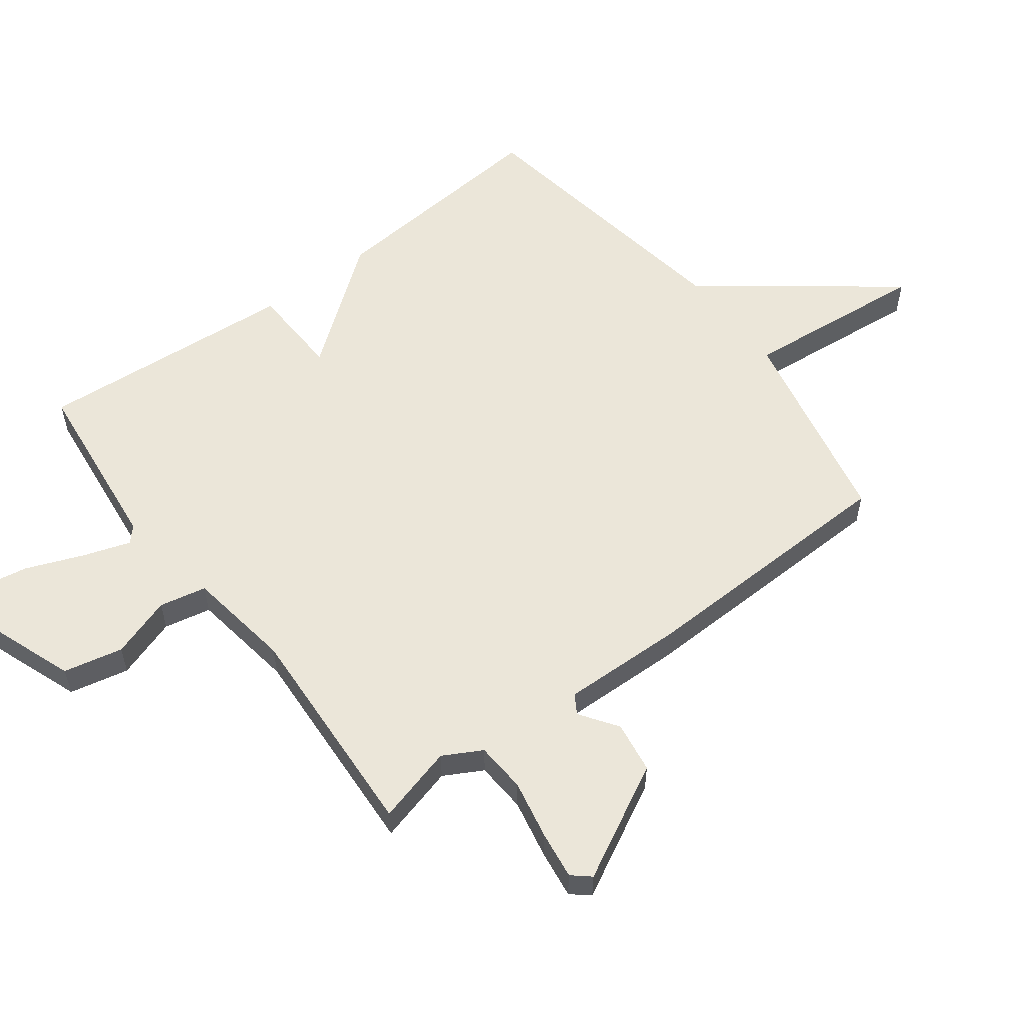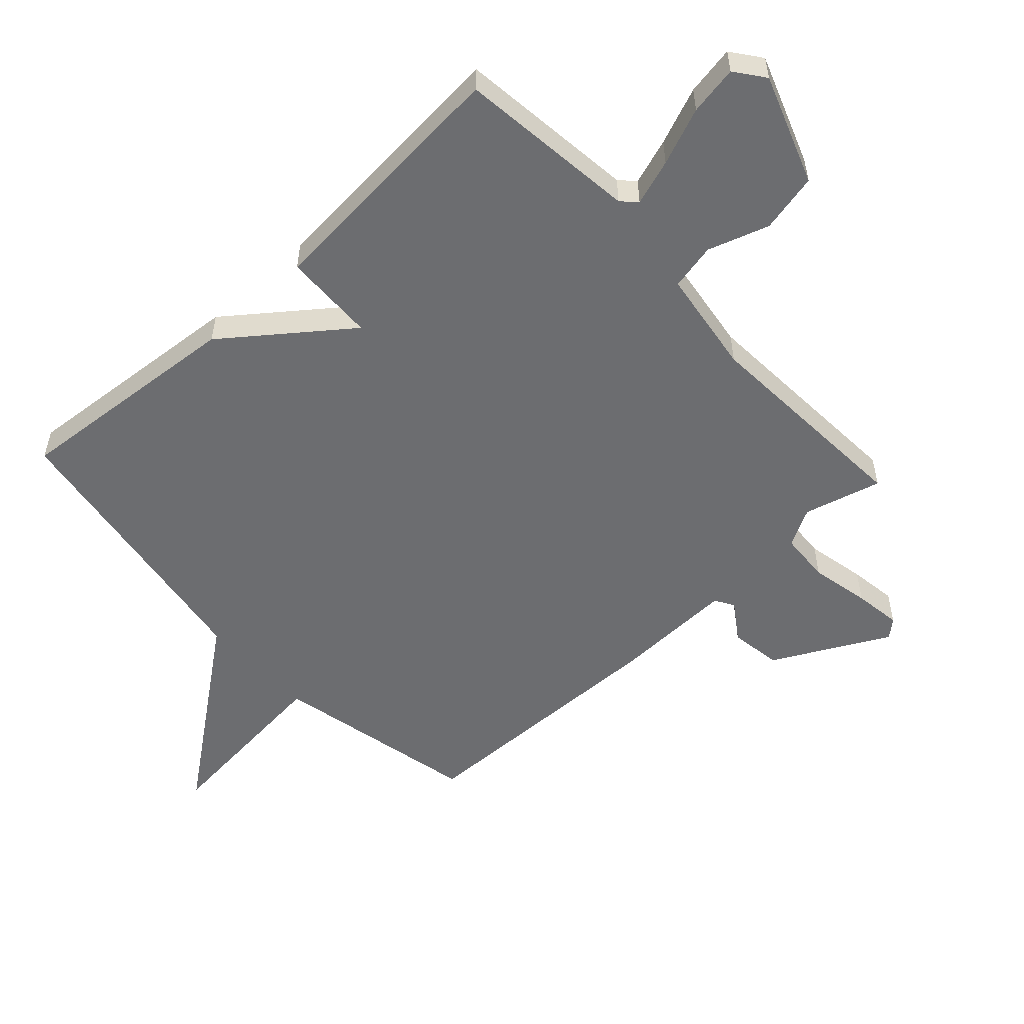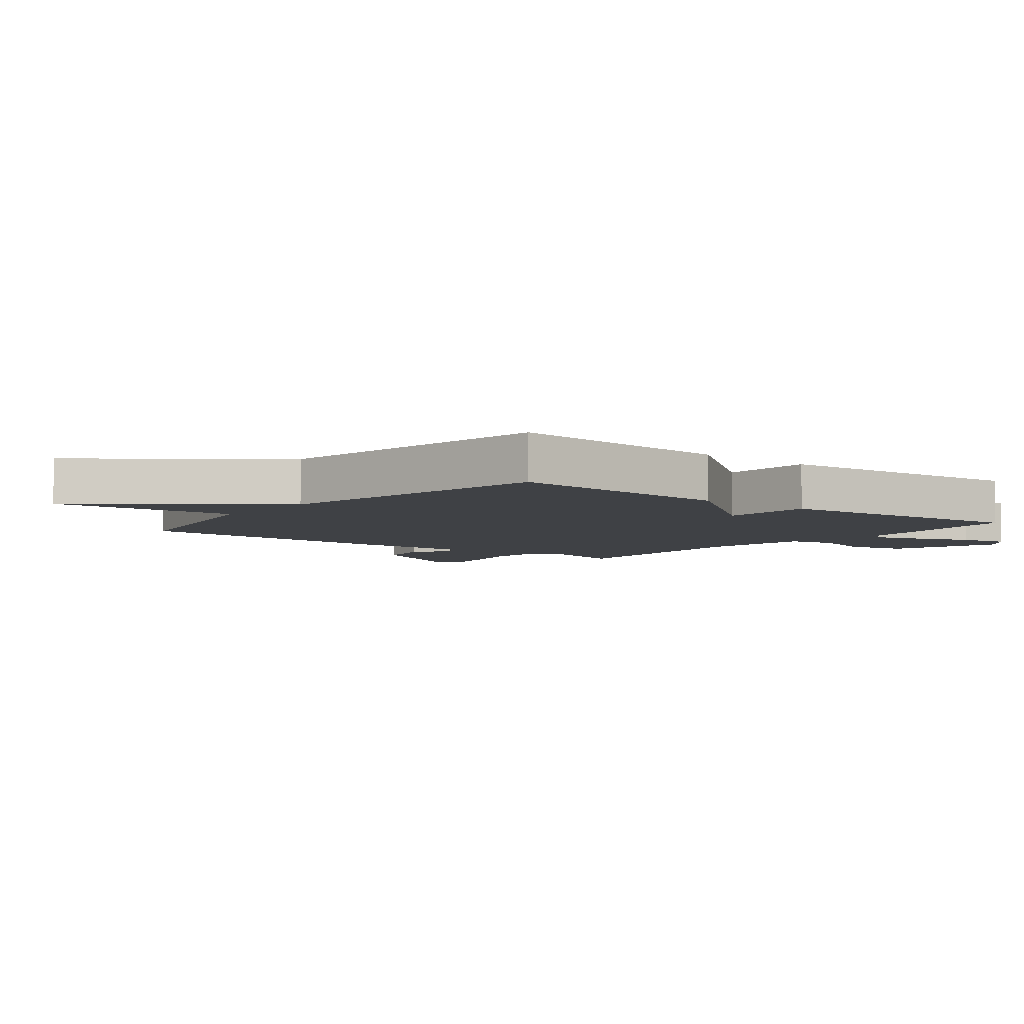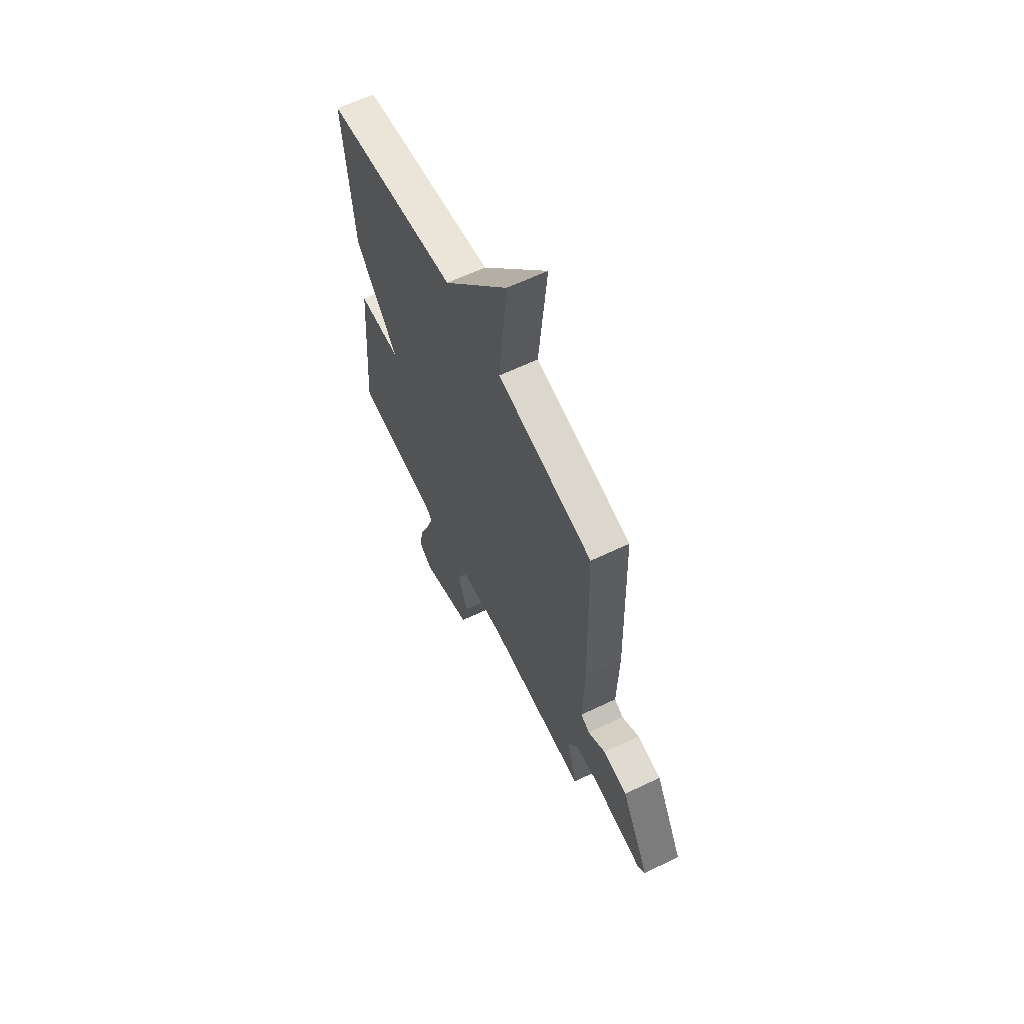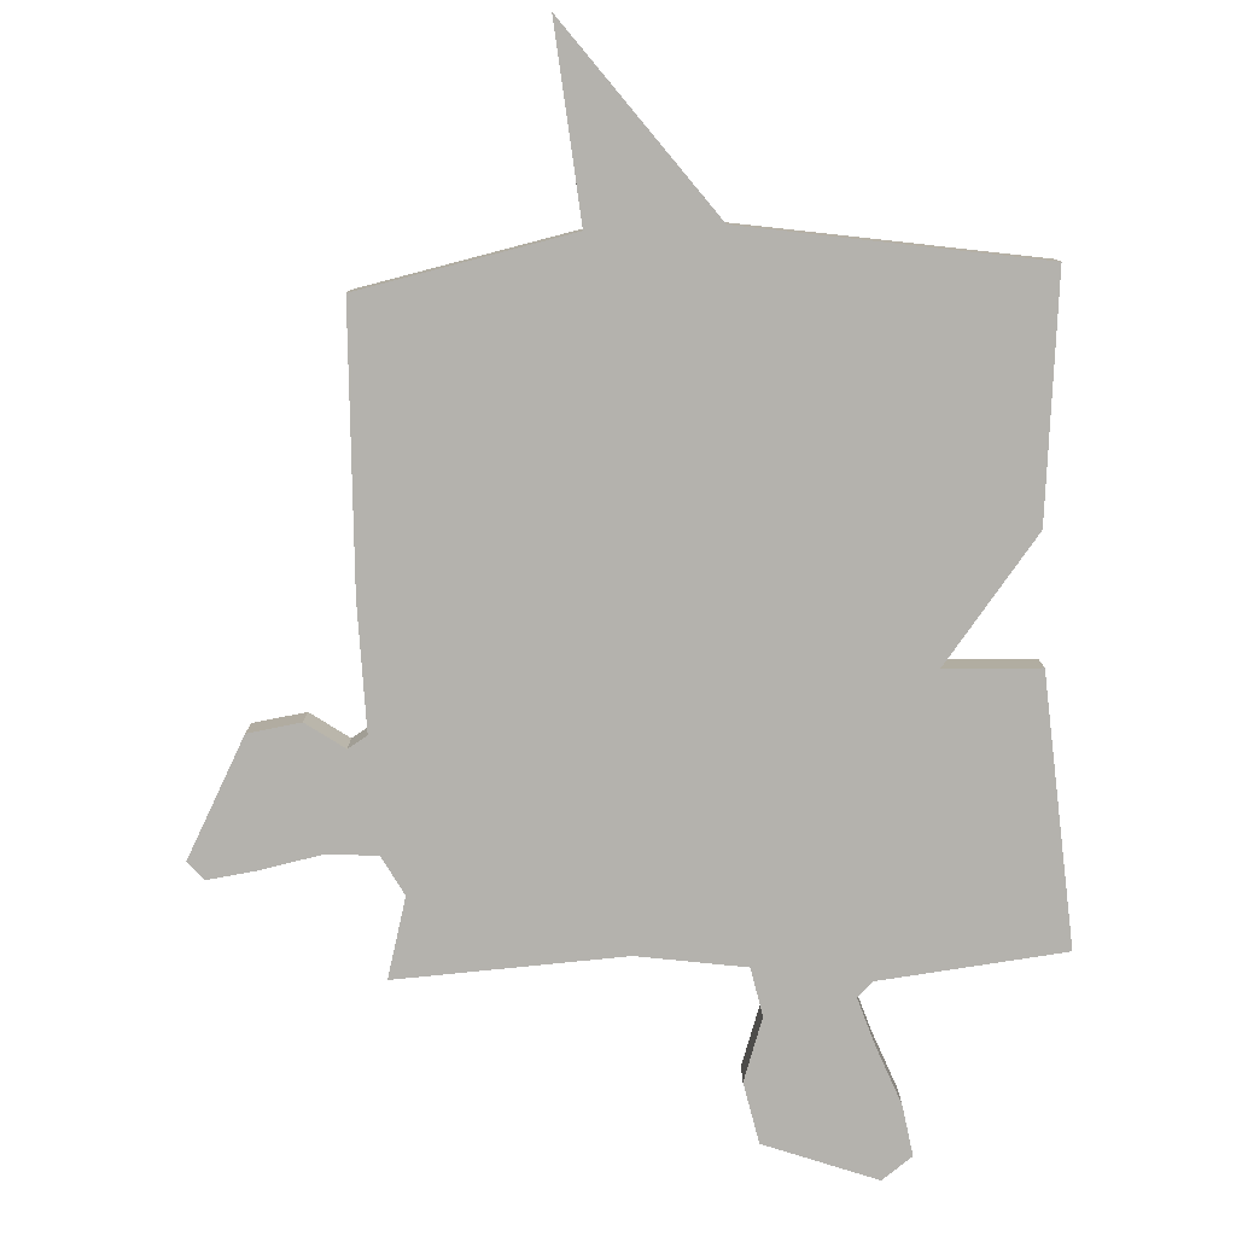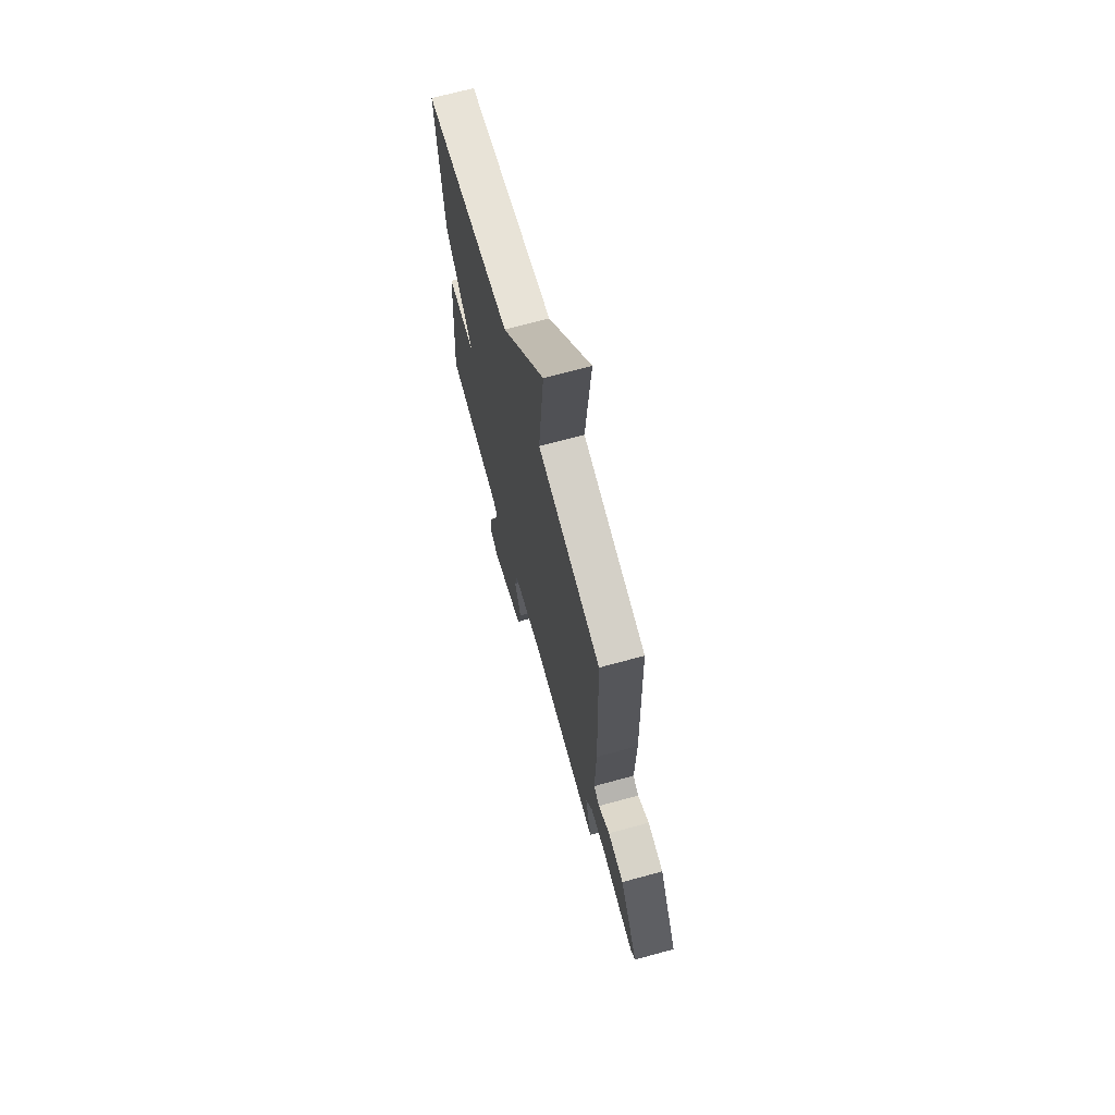
<metadata>
{"format":"obj","ext":"obj","renderer":"f3d","projection":"perspective","resolution":1024,"background":"white","views":[{"elev":56.3,"azim":-127.1,"up":"+Y"},{"elev":-54.0,"azim":132.7,"up":"+Y"},{"elev":-5.5,"azim":51.3,"up":"+Y"},{"elev":62.6,"azim":-115.9,"up":"+Z"},{"elev":-79.6,"azim":2.5,"up":"+Y"},{"elev":69.3,"azim":-105.3,"up":"+Z"}]}
</metadata>
<code>
v -0.5 0.07 0.5
v -0.165 0.07 0.572
v -0.194 0.07 0.872
v 0.035 0.07 0.572
v 0.5 0.07 0.5
v 0.467 0.07 0.123
v 0.317 0.07 -0.072
v 0.467 0.07 -0.077
v 0.5 0.07 -0.5
v 0.208 0.07 -0.533
v 0.184 0.07 -0.556
v 0.209 0.07 -0.631
v 0.246 0.07 -0.724
v 0.26 0.07 -0.804
v 0.212 0.07 -0.84
v 0.034 0.07 -0.775
v 0.013 0.07 -0.679
v 0.046 0.07 -0.58
v 0.03 0.07 -0.504
v -0.141 0.07 -0.479
v -0.5 0.07 -0.5
v -0.466 0.07 -0.374
v -0.5 0.07 -0.312
v -0.582 0.07 -0.307
v -0.679 0.07 -0.327
v -0.756 0.07 -0.338
v -0.781 0.07 -0.309
v -0.683 0.07 -0.123
v -0.599 0.07 -0.11
v -0.538 0.07 -0.152
v -0.507 0.07 -0.133
v -0.512 0.07 0.065
v -0.5 0 0.5
v -0.165 0 0.572
v -0.194 0 0.872
v 0.035 0 0.572
v 0.5 0 0.5
v 0.467 0 0.123
v 0.317 0 -0.072
v 0.467 0 -0.077
v 0.5 0 -0.5
v 0.208 0 -0.533
v 0.184 0 -0.556
v 0.209 0 -0.631
v 0.246 0 -0.724
v 0.26 0 -0.804
v 0.212 0 -0.84
v 0.034 0 -0.775
v 0.013 0 -0.679
v 0.046 0 -0.58
v 0.03 0 -0.504
v -0.141 0 -0.479
v -0.5 0 -0.5
v -0.466 0 -0.374
v -0.5 0 -0.312
v -0.582 0 -0.307
v -0.679 0 -0.327
v -0.756 0 -0.338
v -0.781 0 -0.309
v -0.683 0 -0.123
v -0.599 0 -0.11
v -0.538 0 -0.152
v -0.507 0 -0.133
v -0.512 0 0.065
f 31 32 1 2
f 28 29 30
f 27 28 30
f 26 27 30
f 25 26 30
f 24 25 30
f 23 24 30 31
f 22 23 31 2
f 20 21 22 2
f 16 17 18
f 15 16 18
f 14 15 18
f 13 14 18
f 12 13 18
f 11 12 18 19
f 10 11 19
f 9 10 19
f 8 9 19
f 7 8 19
f 4 5 6 7
f 4 7 19
f 3 4 19
f 2 3 19
f 2 19 20
f 34 33 64 63
f 62 61 60
f 62 60 59
f 62 59 58
f 62 58 57
f 62 57 56
f 63 62 56 55
f 34 63 55 54
f 34 54 53 52
f 50 49 48
f 50 48 47
f 50 47 46
f 50 46 45
f 50 45 44
f 51 50 44 43
f 51 43 42
f 51 42 41
f 51 41 40
f 51 40 39
f 39 38 37 36
f 51 39 36
f 51 36 35
f 51 35 34
f 52 51 34
f 1 33 34 2
f 2 34 35 3
f 3 35 36 4
f 4 36 37 5
f 5 37 38 6
f 6 38 39 7
f 7 39 40 8
f 8 40 41 9
f 9 41 42 10
f 10 42 43 11
f 11 43 44 12
f 12 44 45 13
f 13 45 46 14
f 14 46 47 15
f 15 47 48 16
f 16 48 49 17
f 17 49 50 18
f 18 50 51 19
f 19 51 52 20
f 20 52 53 21
f 21 53 54 22
f 22 54 55 23
f 23 55 56 24
f 24 56 57 25
f 25 57 58 26
f 26 58 59 27
f 27 59 60 28
f 28 60 61 29
f 29 61 62 30
f 30 62 63 31
f 31 63 64 32
f 32 64 33 1

</code>
